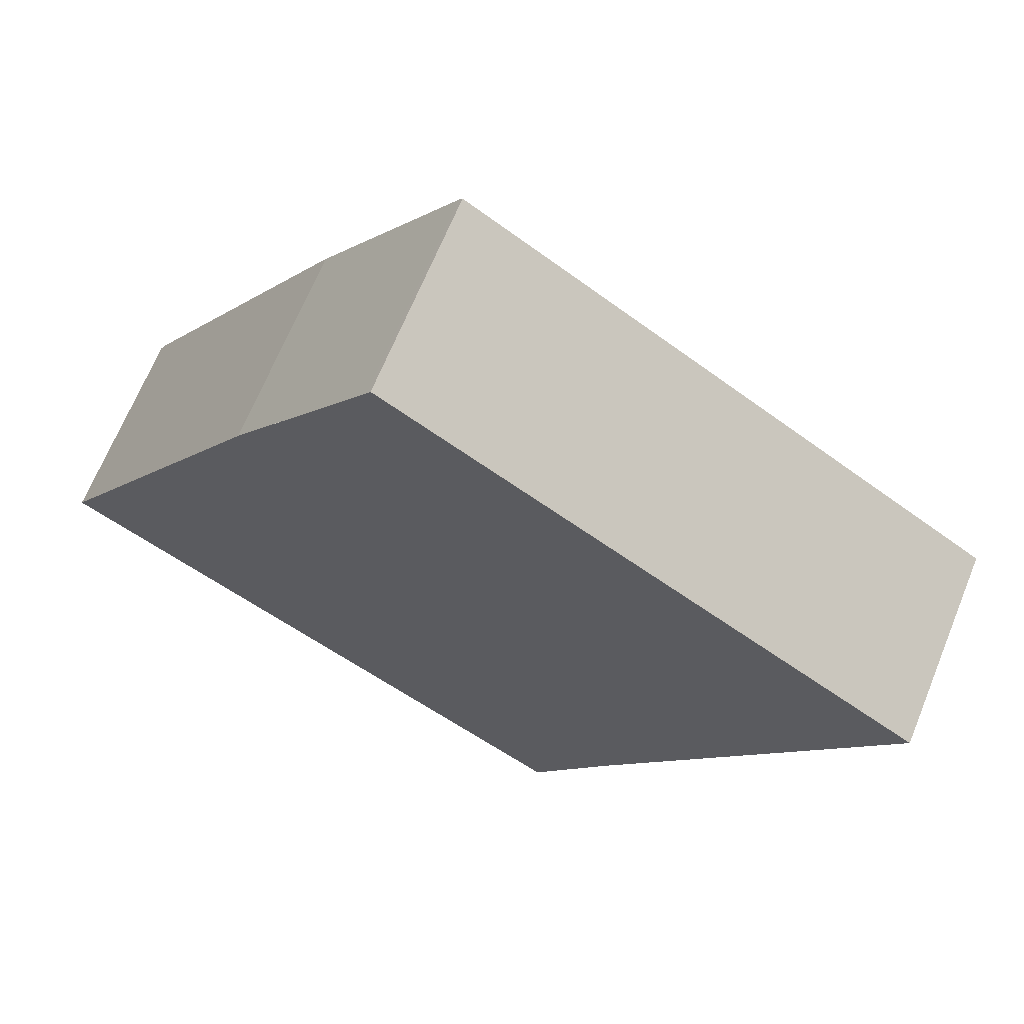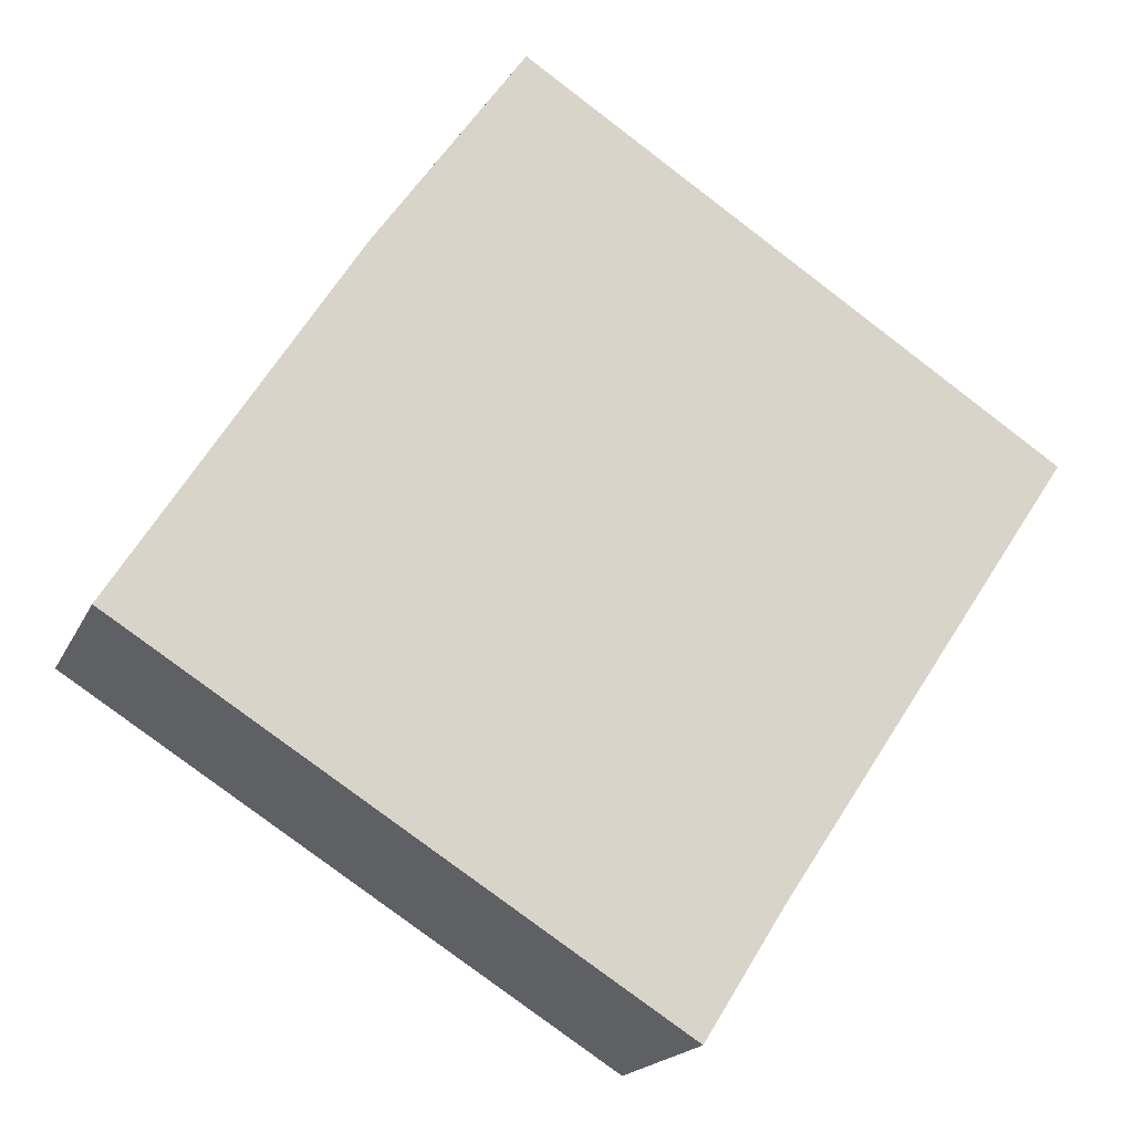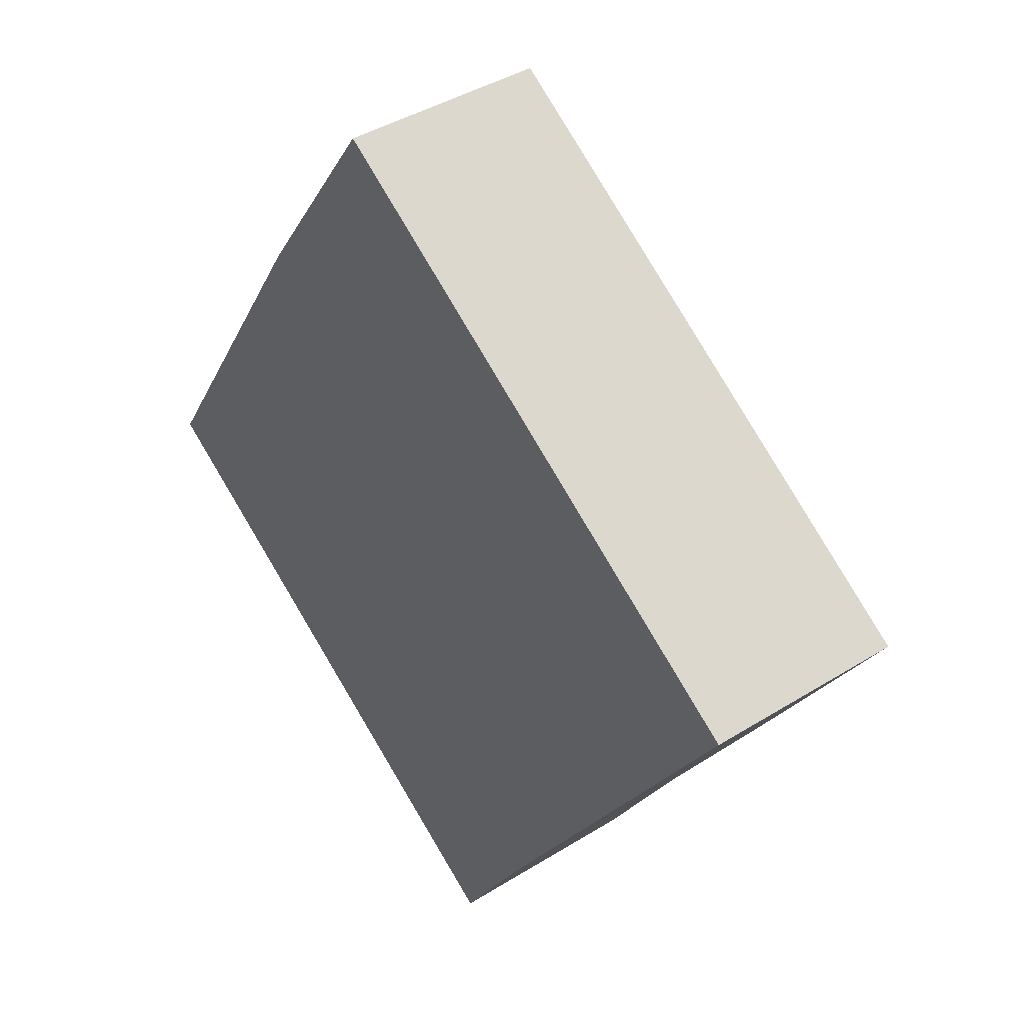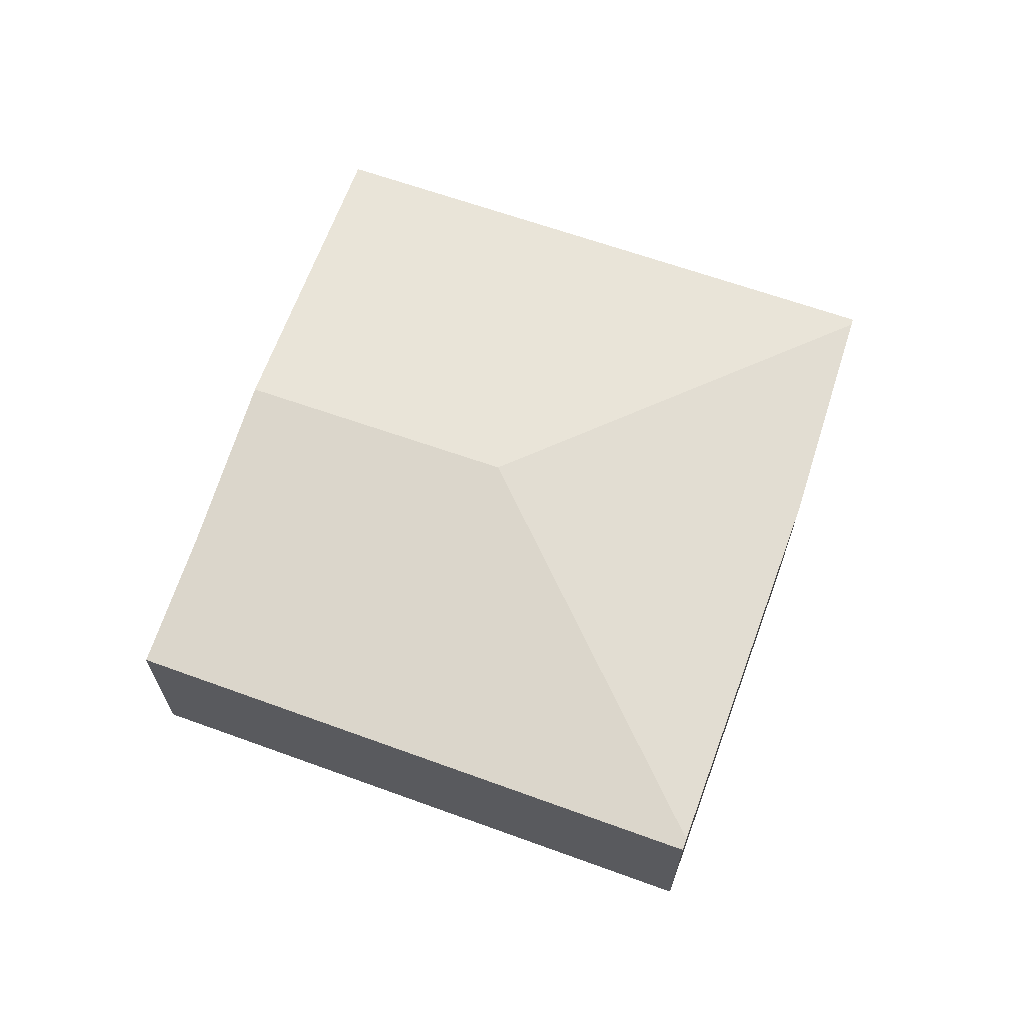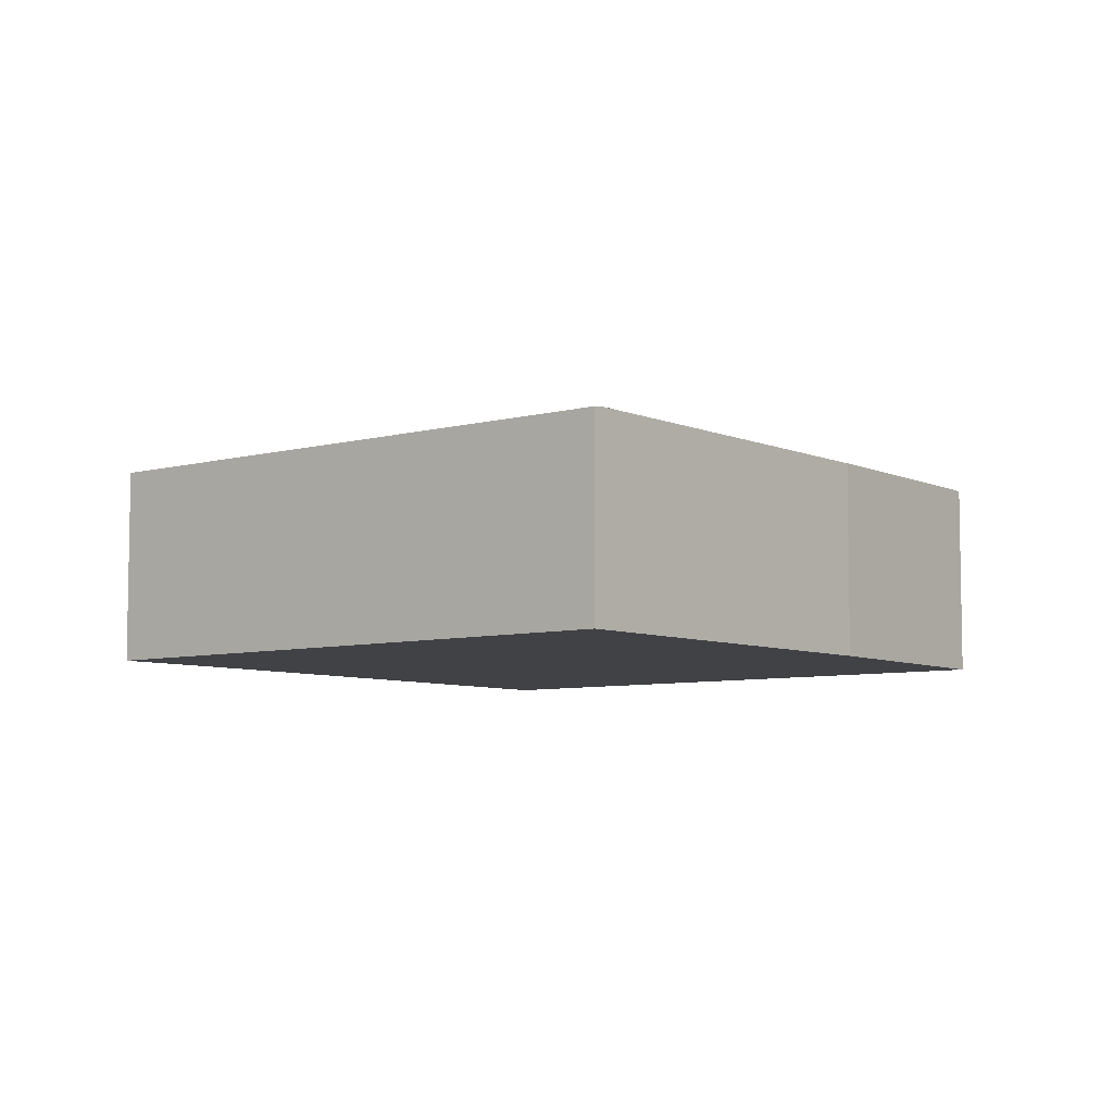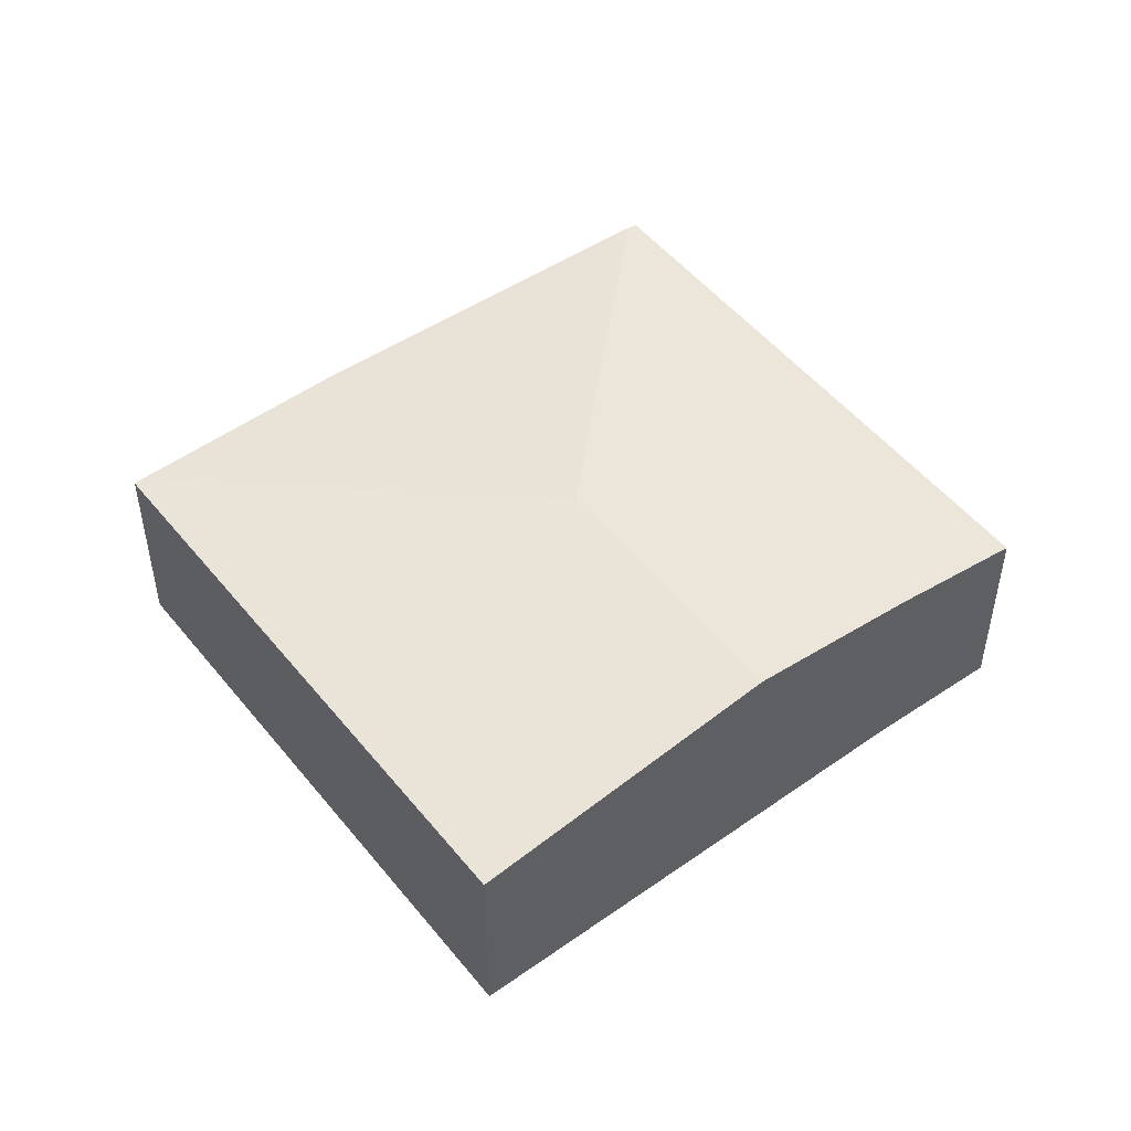
<metadata>
{"format":"obj","ext":"obj","renderer":"f3d","projection":"perspective","resolution":1024,"background":"white","views":[{"elev":67.3,"azim":22.2,"up":"+Z"},{"elev":-18.3,"azim":-18.7,"up":"+Z"},{"elev":41.1,"azim":52.8,"up":"+Z"},{"elev":67.1,"azim":-127.8,"up":"+Y"},{"elev":-6.7,"azim":-108.8,"up":"+Y"},{"elev":49.4,"azim":85.6,"up":"+Y"}]}
</metadata>
<code>
v  6.917 3.546 1.609
v  13.43 2.989 3.391
v  10.65 3.546 -0.799
v  5.531 2.989 8.495
v  5.468 3.001 8.405
v  9.096 3.236 -3.131
v  7.924 2.992 -4.991
v  0 2.981 1.825e-16
v  0.097 3.001 0.155
v  3.356 2.989 5.362
v  7.924 3.056e-16 -4.991
v  0 0 0
v  3.356 -3.283e-16 5.362
v  0.097 -9.491e-18 0.155
v  5.468 -5.147e-16 8.405
v  5.531 -5.202e-16 8.495
v  13.43 -2.076e-16 3.391
v  9.096 1.917e-16 -3.131
v  10.65 4.892e-17 -0.799
g defaultobject
f 1 2 3
f 2 1 4
f 4 1 5
f 6 1 3
f 1 6 7
f 1 7 8
f 1 8 9
f 10 1 9
f 1 10 5
f 11 8 7
f 8 11 12
f 8 10 9
f 10 8 12
f 10 12 13
f 13 12 14
f 13 5 10
f 5 13 15
f 5 15 4
f 4 15 16
f 16 2 4
f 2 16 17
f 18 7 6
f 7 18 11
f 17 3 2
f 3 17 19
f 3 19 6
f 6 19 18
f 13 17 16
f 17 13 14
f 17 14 12
f 17 12 19
f 19 12 18
f 18 12 11

</code>
